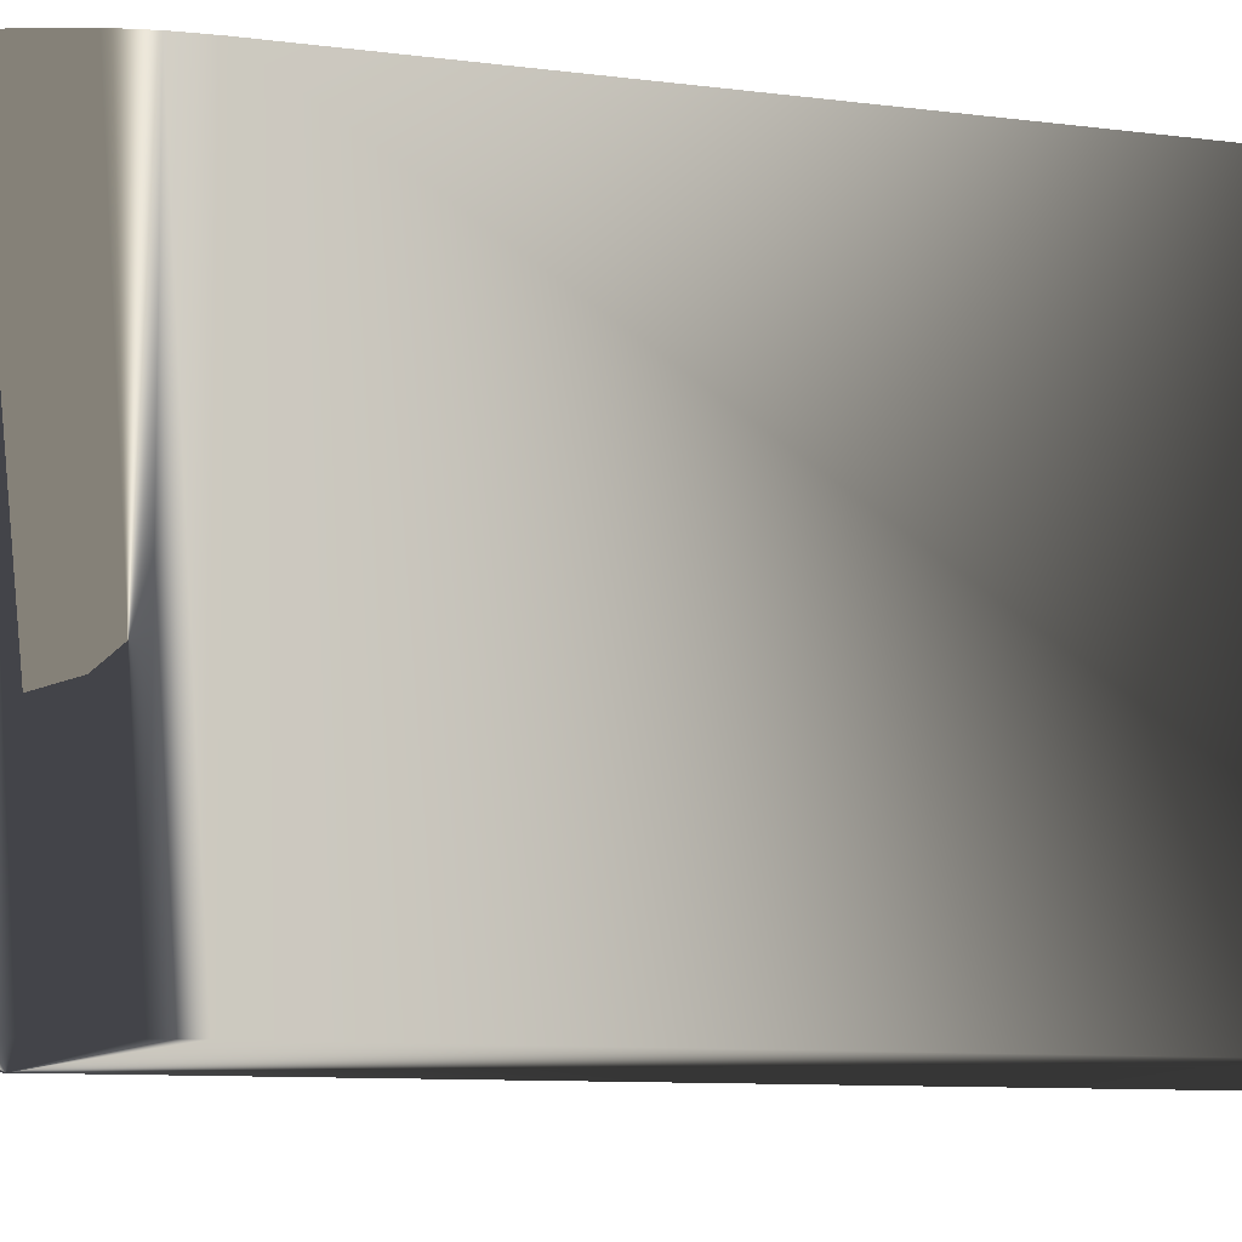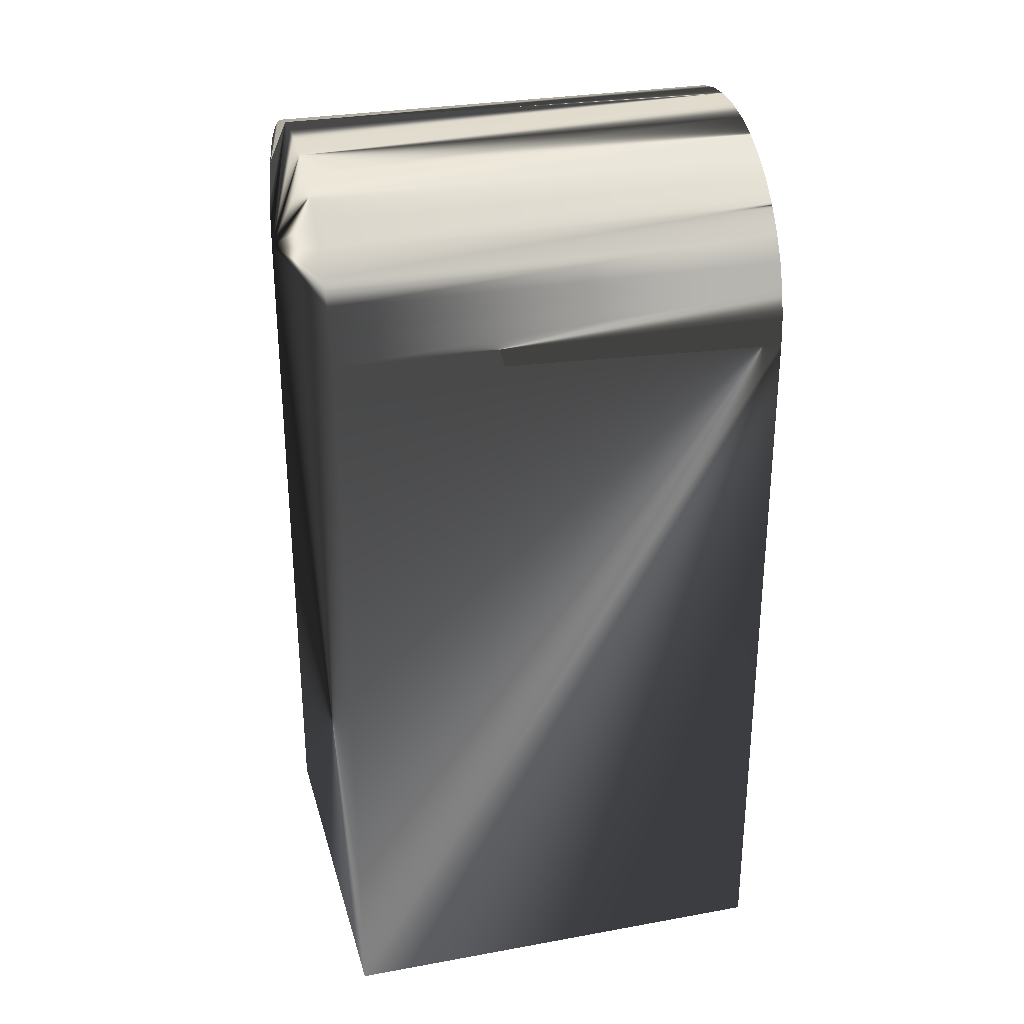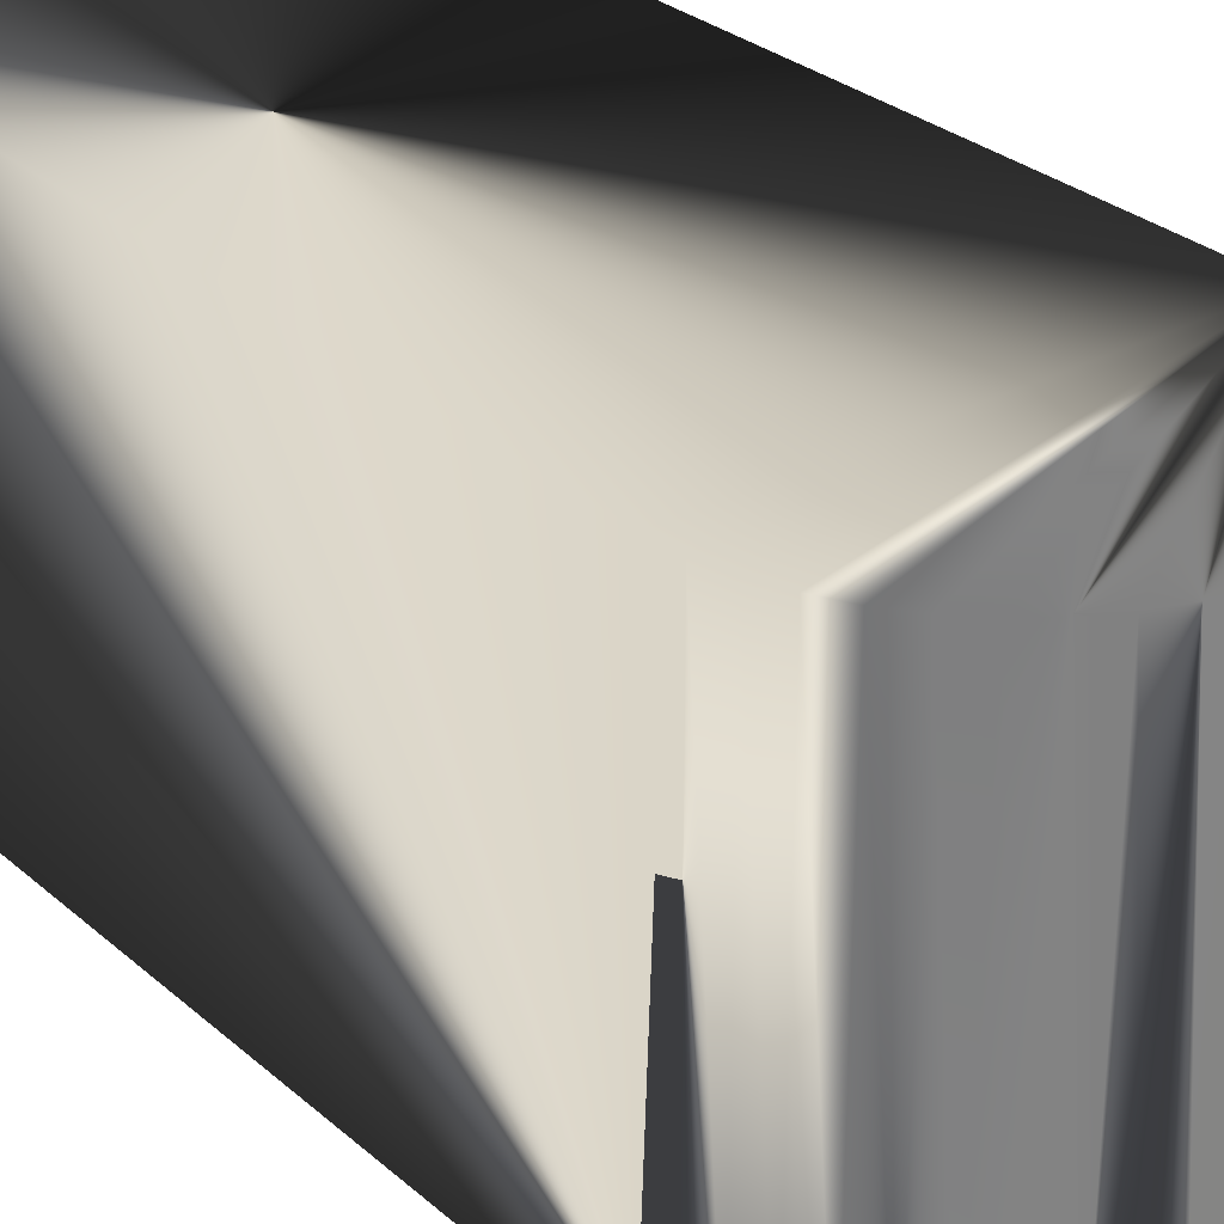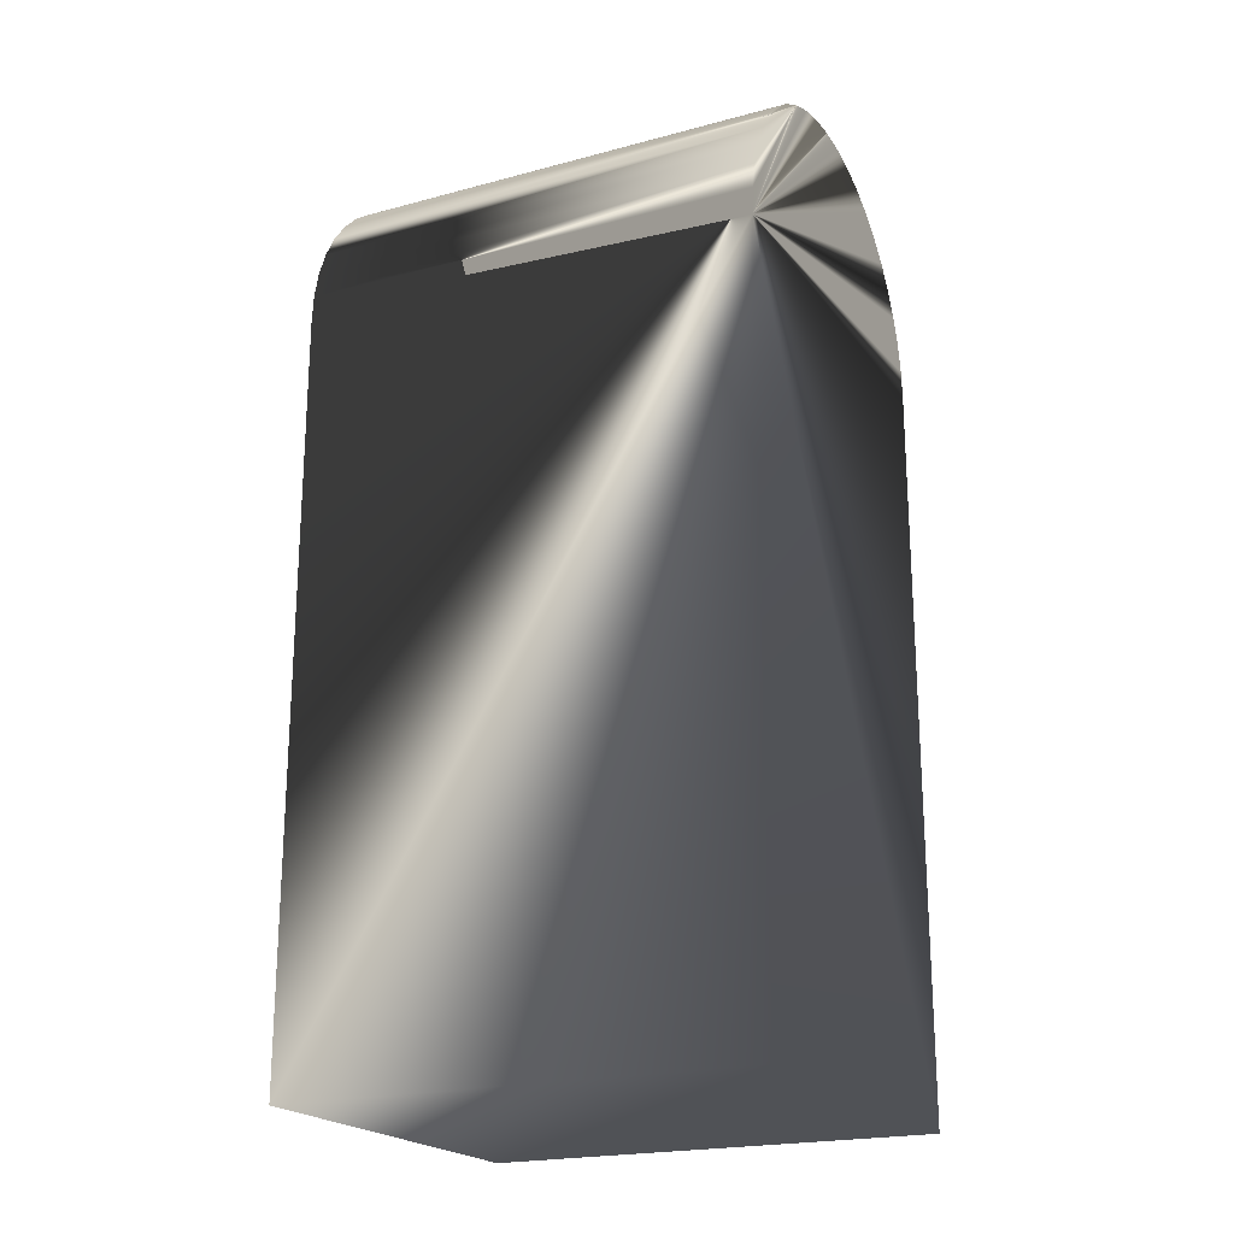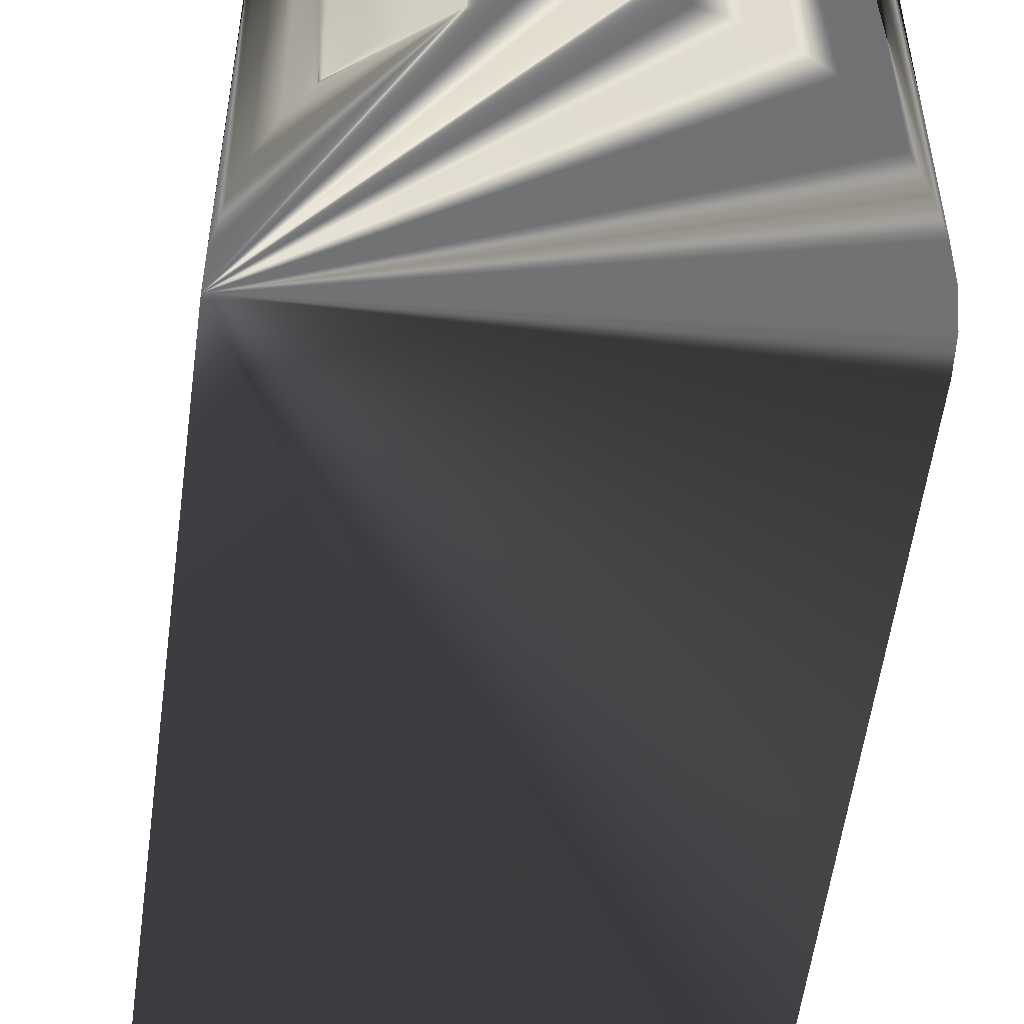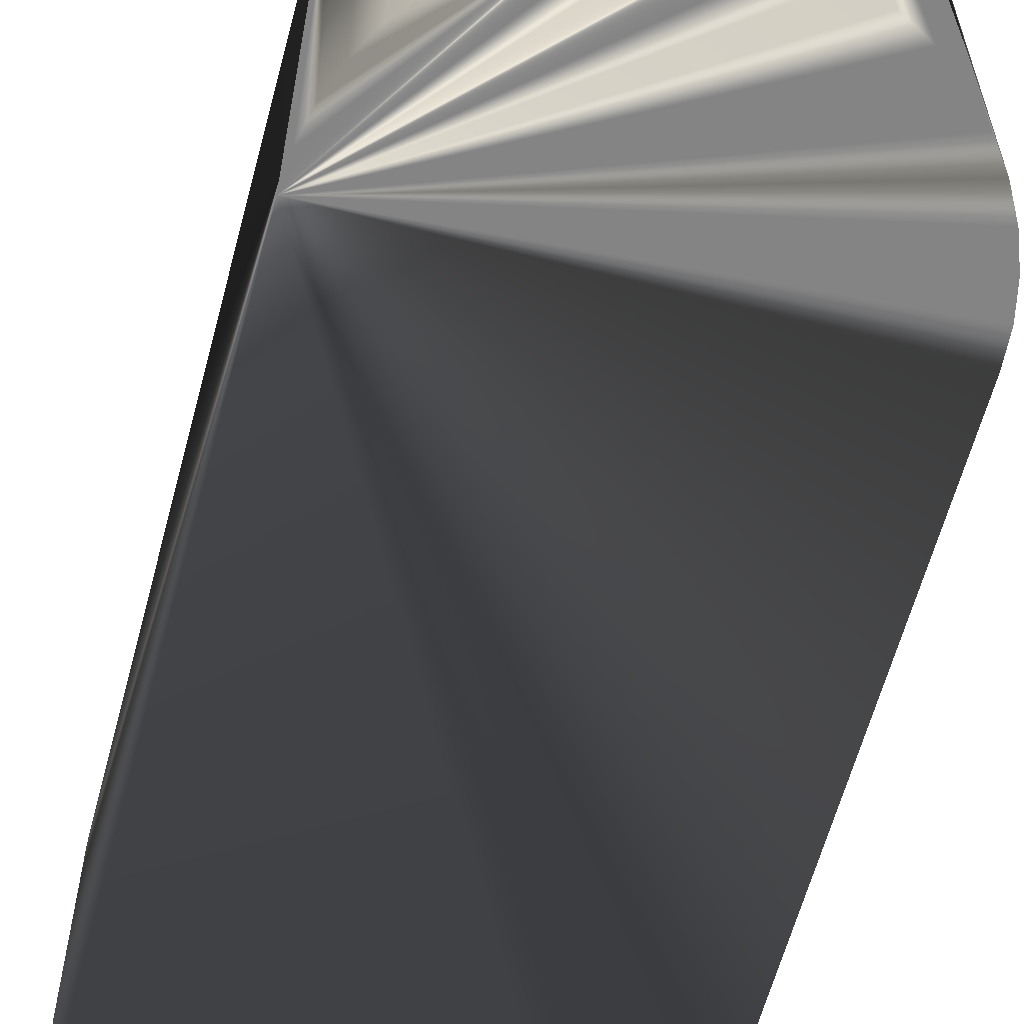
<metadata>
{"format":"obj","ext":"obj","renderer":"f3d","projection":"perspective","resolution":1024,"background":"white","views":[{"elev":-8.4,"azim":-111.1,"up":"+Z"},{"elev":29.7,"azim":75.1,"up":"+Y"},{"elev":29.3,"azim":141.6,"up":"+Z"},{"elev":-21.0,"azim":115.8,"up":"+Y"},{"elev":-55.6,"azim":172.5,"up":"+Z"},{"elev":-61.4,"azim":165.1,"up":"+Z"}]}
</metadata>
<code>
v -14 58 16
v -14 58 -16
v 14 6 -16
v -14 6 16
v -14 6 -16
v 14 6 16
v 13.43 61.94 -16
v 12.73 63.82 -16
v 11.78 65.57 16
v 11.78 65.57 -16
v 10.58 67.17 16
v 9.168 68.58 16
v 9.168 68.58 -16
v 7.568 69.78 16
v 7.568 69.78 -16
v 5.815 70.74 -16
v 5.815 70.74 16
v 3.944 71.43 16
v 1.992 71.86 -16
v 1.992 71.86 16
v -0.000917 72 -16
v -3.945 71.43 -16
v -5.817 70.73 -16
v -3.945 71.43 16
v -5.817 70.73 16
v -11.78 65.57 -16
v -13.86 59.99 16
v 14 58 16
v -11.78 65.57 16
v 13.86 59.99 16
v 13.43 61.94 16
v 12.73 63.82 16
v -1.993 71.86 16
v -12.74 63.81 16
v -0.000917 72 16
v -13.43 61.94 16
v -7.57 69.78 16
v -9.169 68.58 16
v -10.58 67.17 16
v -13.86 59.99 -16
v -13.43 61.94 -16
v 14 58 -16
v -12.74 63.81 -16
v -1.993 71.86 -16
v 10.58 67.17 -16
v 3.944 71.43 -16
v -10.58 67.17 -16
v -9.169 68.58 -16
v -7.57 69.78 -16
v 13.86 59.99 -16
f 4 1 5
f 5 1 2
f 6 4 3
f 3 4 5
f 28 6 42
f 42 6 3
f 28 42 50
f 28 50 30
f 30 50 7
f 30 7 31
f 31 7 8
f 31 8 32
f 32 8 10
f 32 10 9
f 9 10 45
f 9 45 11
f 11 45 13
f 11 13 12
f 12 13 15
f 12 15 14
f 14 15 16
f 14 16 17
f 17 16 46
f 17 46 18
f 18 46 19
f 18 19 20
f 20 19 21
f 20 21 35
f 35 21 44
f 35 44 33
f 33 44 22
f 33 22 24
f 24 22 23
f 24 23 25
f 25 23 49
f 25 49 37
f 37 49 48
f 37 48 38
f 38 48 47
f 38 47 39
f 39 47 26
f 39 26 29
f 29 26 43
f 29 43 34
f 34 43 41
f 34 41 36
f 36 41 40
f 36 40 27
f 27 40 2
f 27 2 1
f 4 6 1
f 1 6 28
f 1 28 30
f 24 25 29
f 30 31 1
f 1 31 32
f 1 32 9
f 9 11 1
f 1 11 12
f 1 12 14
f 14 17 1
f 1 17 18
f 1 18 20
f 24 29 33
f 33 29 34
f 33 34 36
f 20 35 1
f 1 35 33
f 1 33 27
f 27 33 36
f 25 37 29
f 29 37 38
f 29 38 39
f 49 23 42
f 3 5 42
f 42 5 2
f 42 2 40
f 40 41 42
f 42 41 43
f 42 43 26
f 23 22 42
f 42 22 44
f 42 44 21
f 15 13 45
f 21 19 42
f 42 19 46
f 42 46 16
f 15 45 16
f 16 45 10
f 16 10 8
f 26 47 42
f 42 47 48
f 42 48 49
f 8 7 16
f 16 7 50
f 16 50 42

</code>
